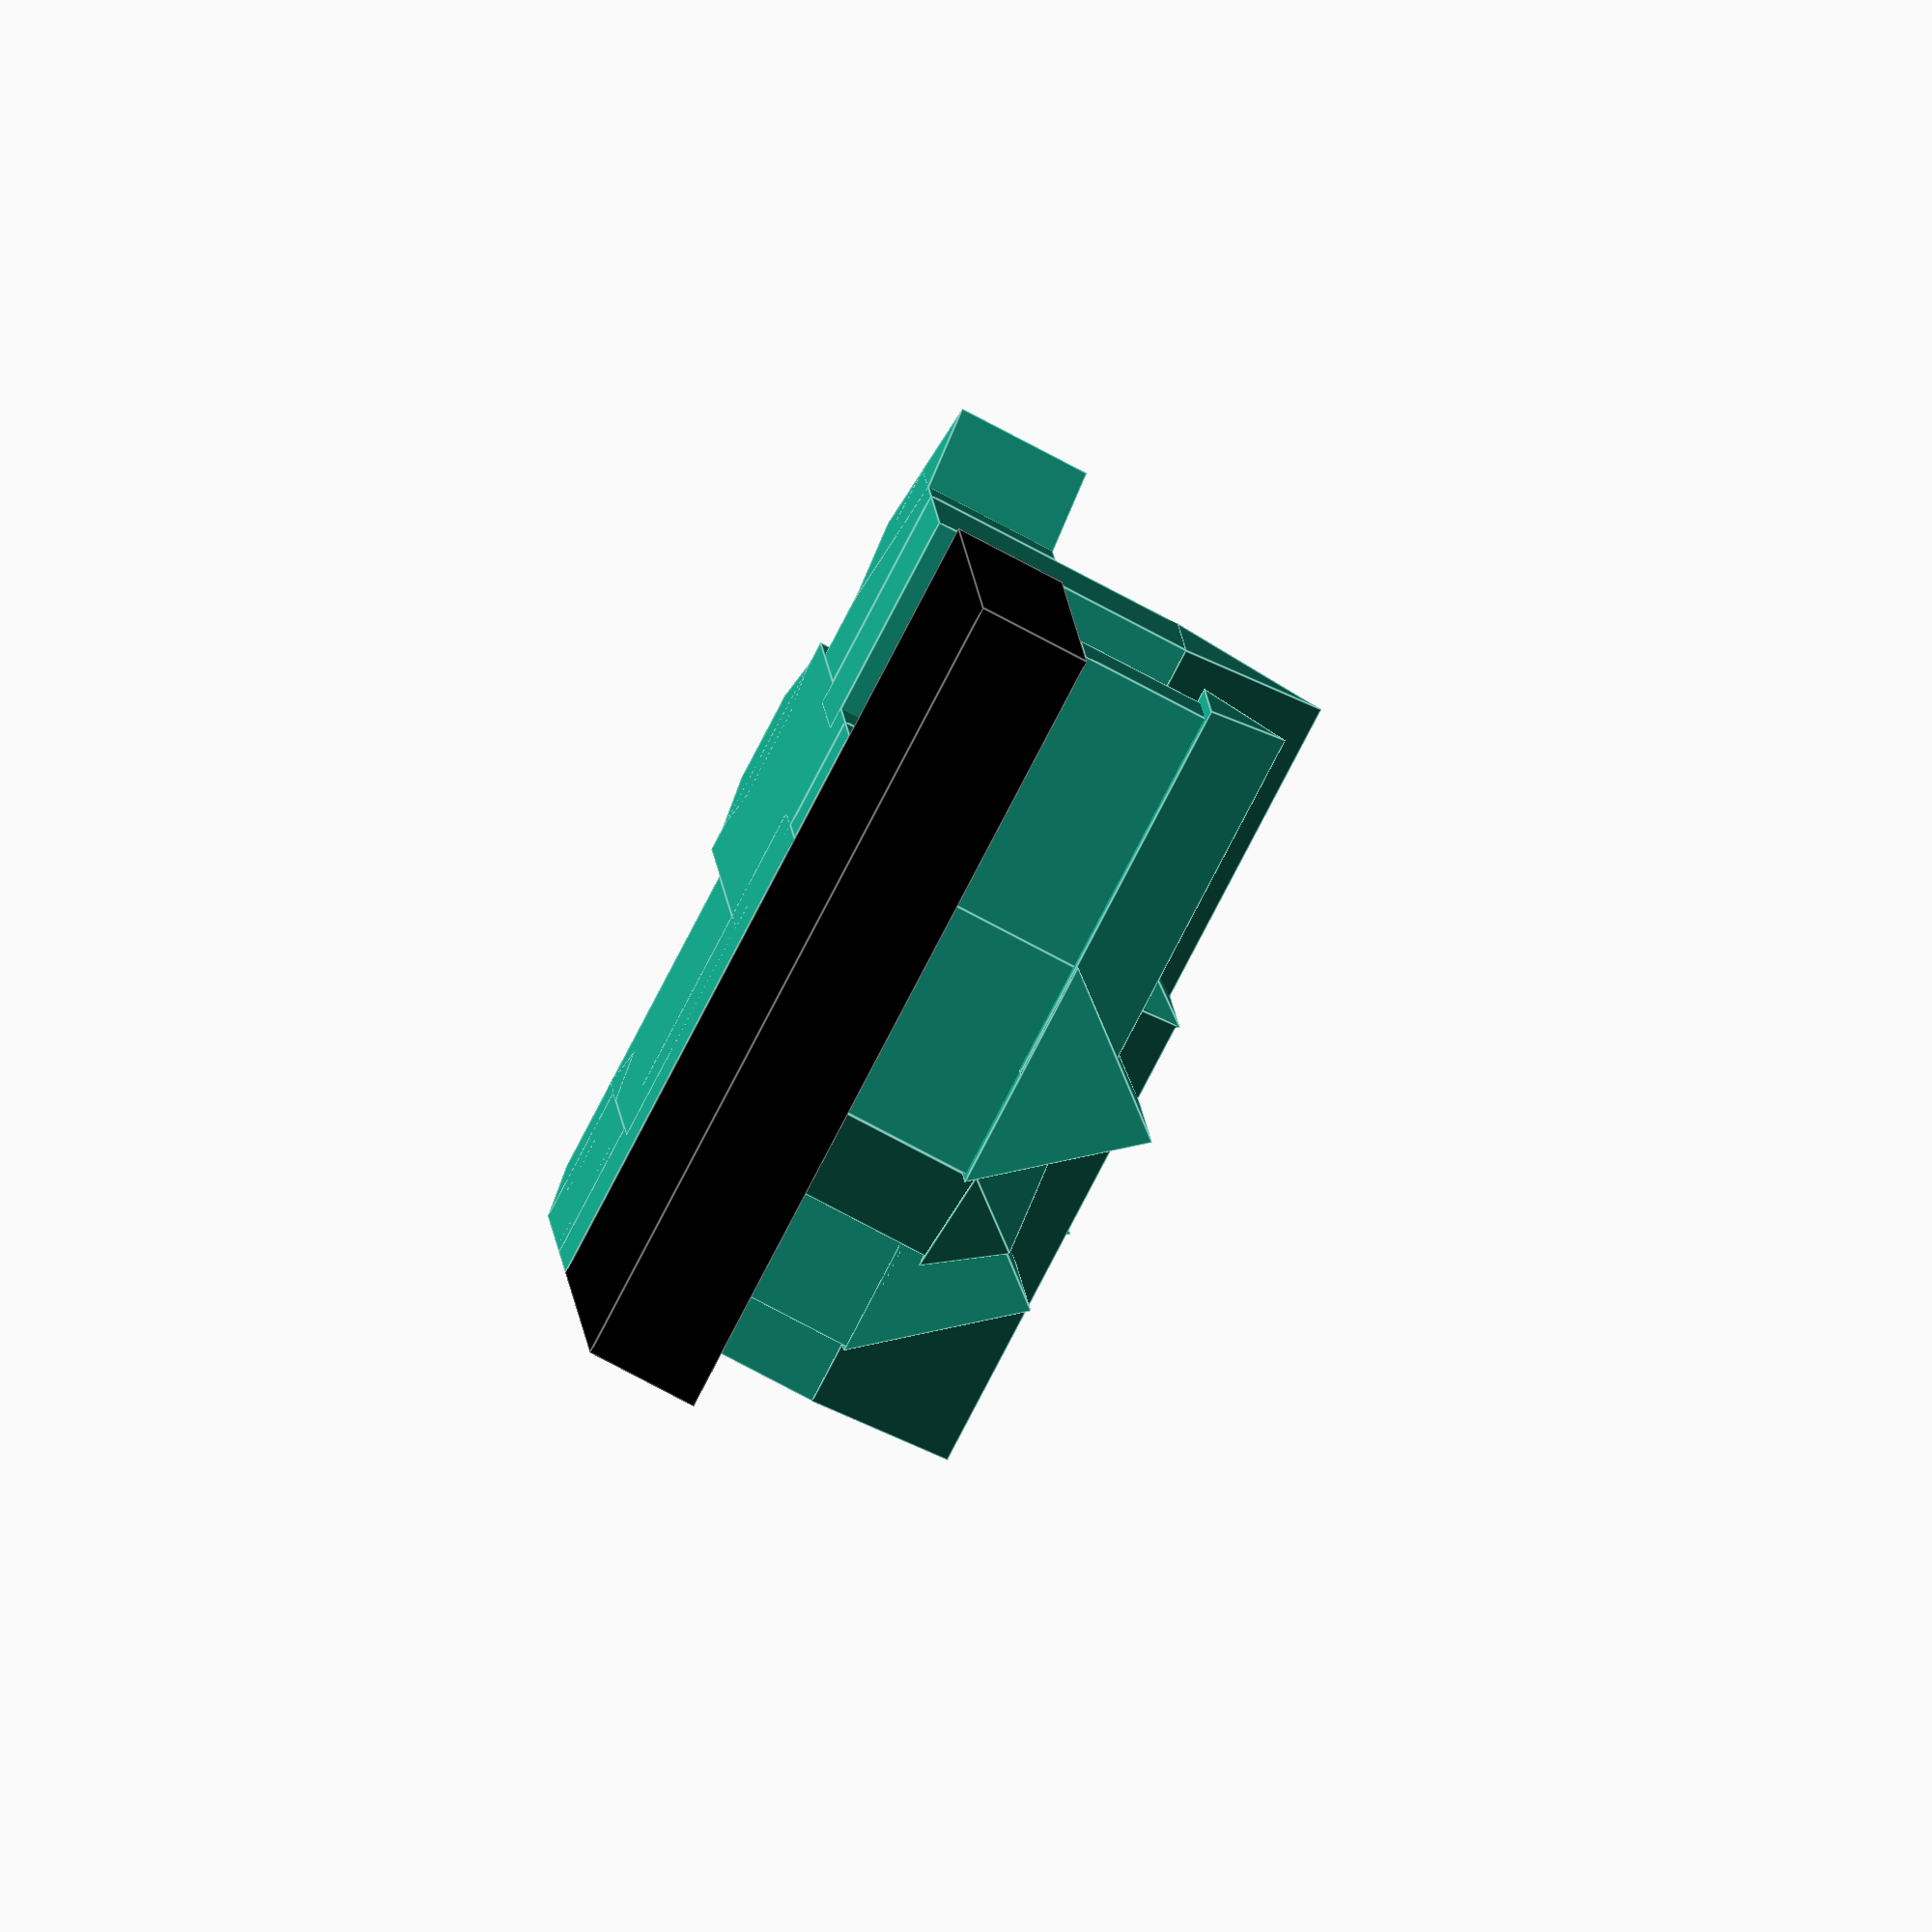
<openscad>
translate([0,0,80]){
union(){

translate([-10,0,0]) cube([120,60,60],center=true);
scale([1,1,0.5]) translate([55,0,80]) rotate([0,270,0])cylinder(175,50,50, $fn=3);

translate([-70,-50,0]) rotate([0,0,30]) cylinder(60, 40,40, $fn=6, center=true);
translate([-70,-50,48]) rotate([0,0,30]) cylinder(40, 50,0, $fn=6, center=true);

translate([-120,-30,0]) cube([100,120,60],center=true);
scale([1,1,0.7]) translate([-120,45,70]) rotate([0,270,90])cylinder(145,60,60, $fn=3);

translate([-170,-100,0]) rotate([0,0,45]) cube([60,80,80],center=true);
scale([1,1,0.5]) translate([-200,-70,98]) rotate([0,270,135])cylinder(90,40,40, $fn=3);


translate([-220,-200,0]) cube([100,200,60],center=true);
scale([1,1,0.7]) translate([-220,-100,70]) rotate([0,270,90])cylinder(185,60,60, $fn=3);

translate([-310,-250,-80]) color([0,0,0])cube([360,300,50]);

}//union
}//translate

scale([1,1,1.5])translate([0,0,30]){
union(){
translate([-205,-300,10]) cube([210,100,80],center=true);
scale([1,1,0.5]) translate([-100,-300,128]) rotate([0,270,0])cylinder(210,60,60, $fn=3);

translate([-100,-450,10]) cube([100,300,80],center=true);
scale([1,1,0.5]) translate([-100,-300,130]) rotate([0,270,90])cylinder(300,60,60, $fn=3);

translate([-200,-400,10]) cube([100,200,80],center=true);
scale([1,1,0.5]) translate([-200,-300,130]) rotate([0,270,90])cylinder(200,60,60, $fn=3);

translate([-10,-400,10]) cube([100,100,80],center=true);
scale([1,1,0.5]) translate([40,-400,128]) rotate([0,270,0])cylinder(140,60,60, $fn=3);

translate([-270,-465,-10])cylinder(40, 40,40, $fn=6, center=true);

translate([-280,-395,-10]) cube([60,140,40],center=true);

translate([-100,-600,0]) cylinder(60, 40,40, $fn=6, center=true);

translate([-50,-550,-30]) cube([90,100,40]);

translate([10,-580,-30]) rotate([0,0,45])cube([90,48,40]);

translate([-100,-300,-30]) cube([50,50,50]);
}//union
}//scale

//крыши





</openscad>
<views>
elev=259.7 azim=4.3 roll=297.8 proj=o view=edges
</views>
